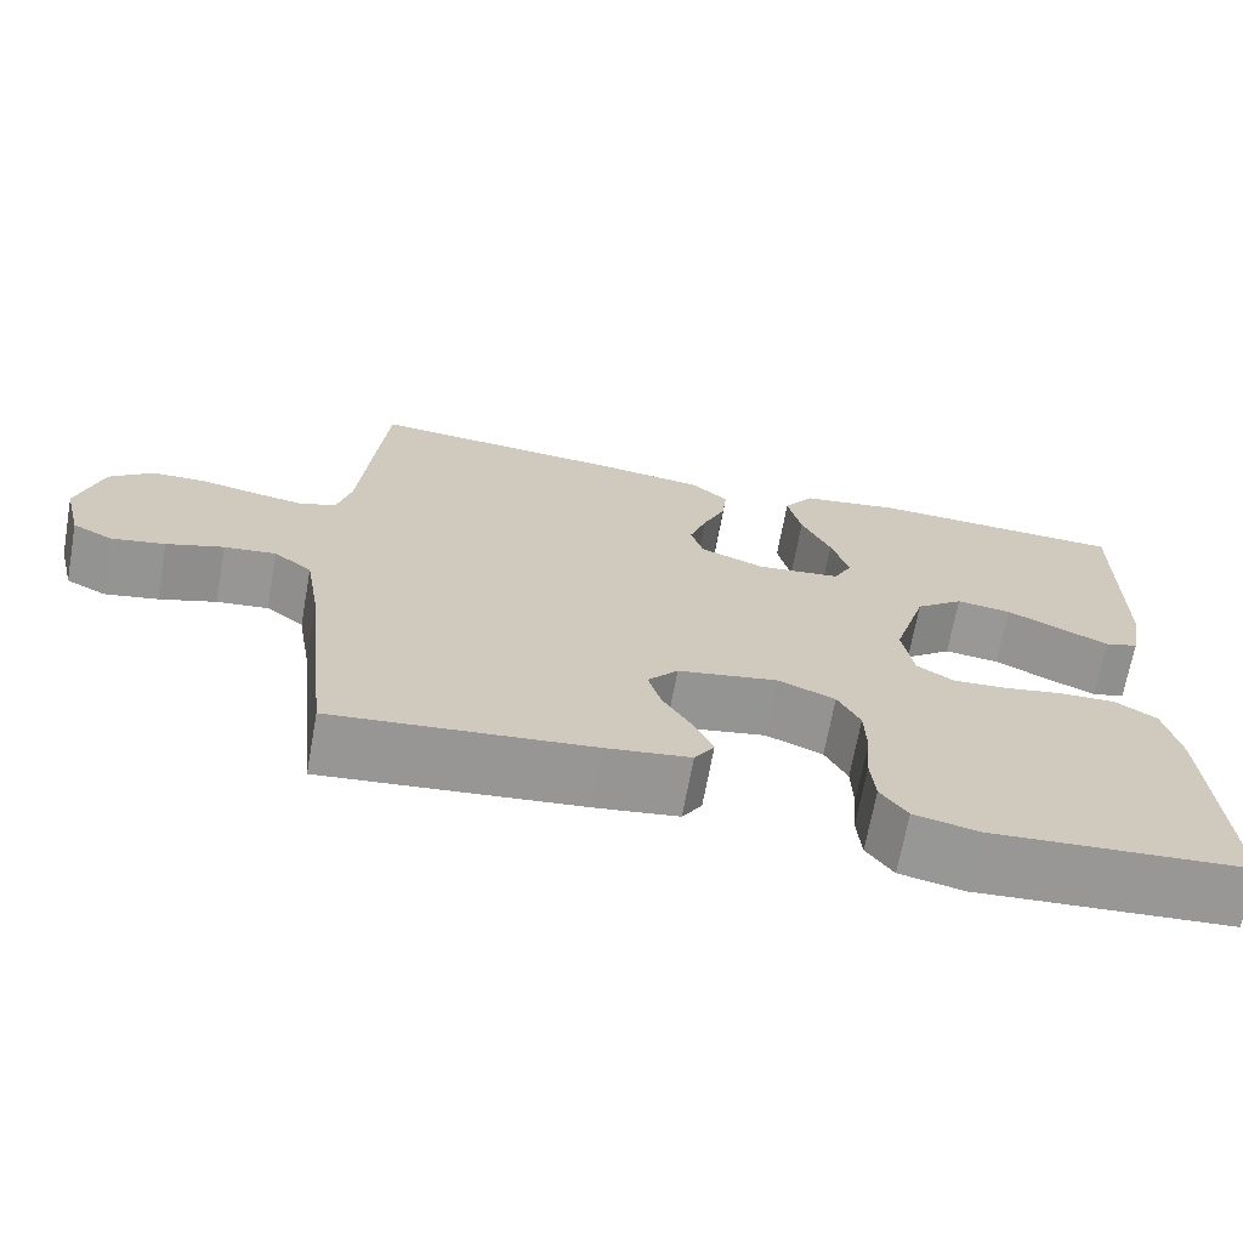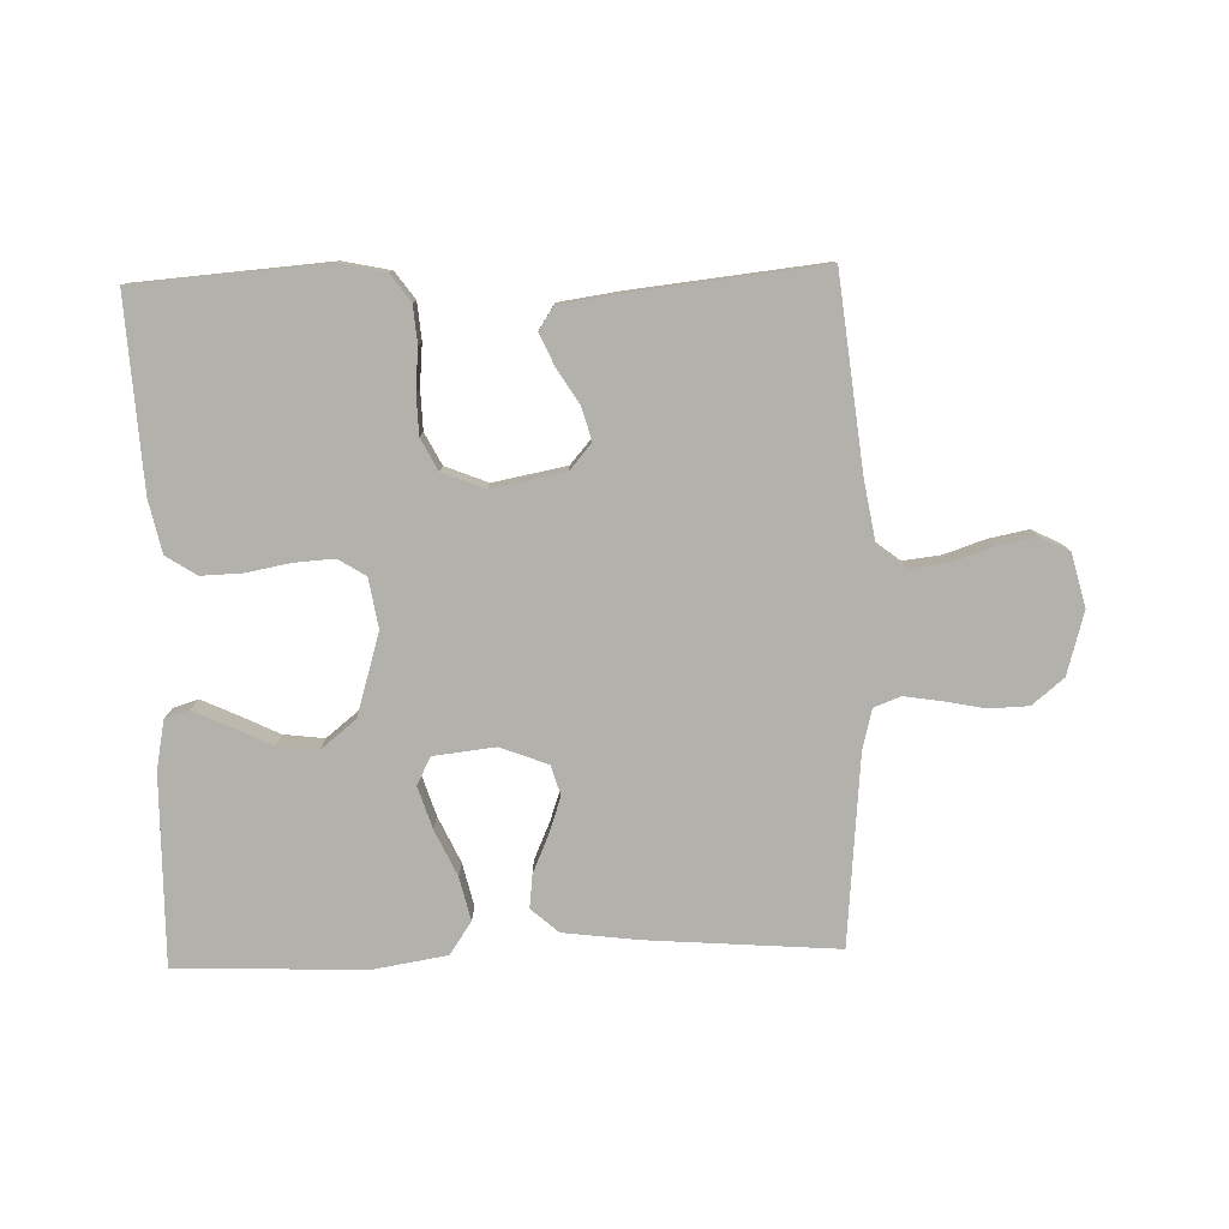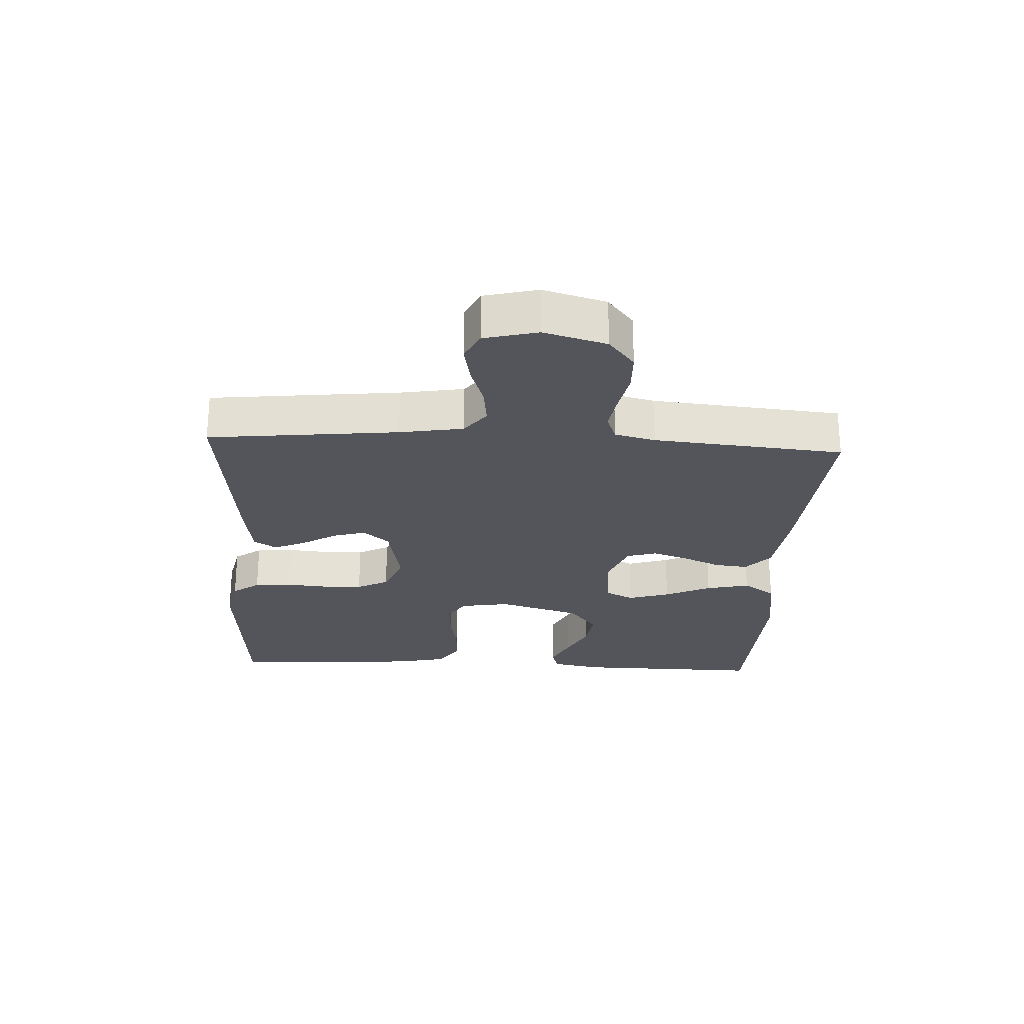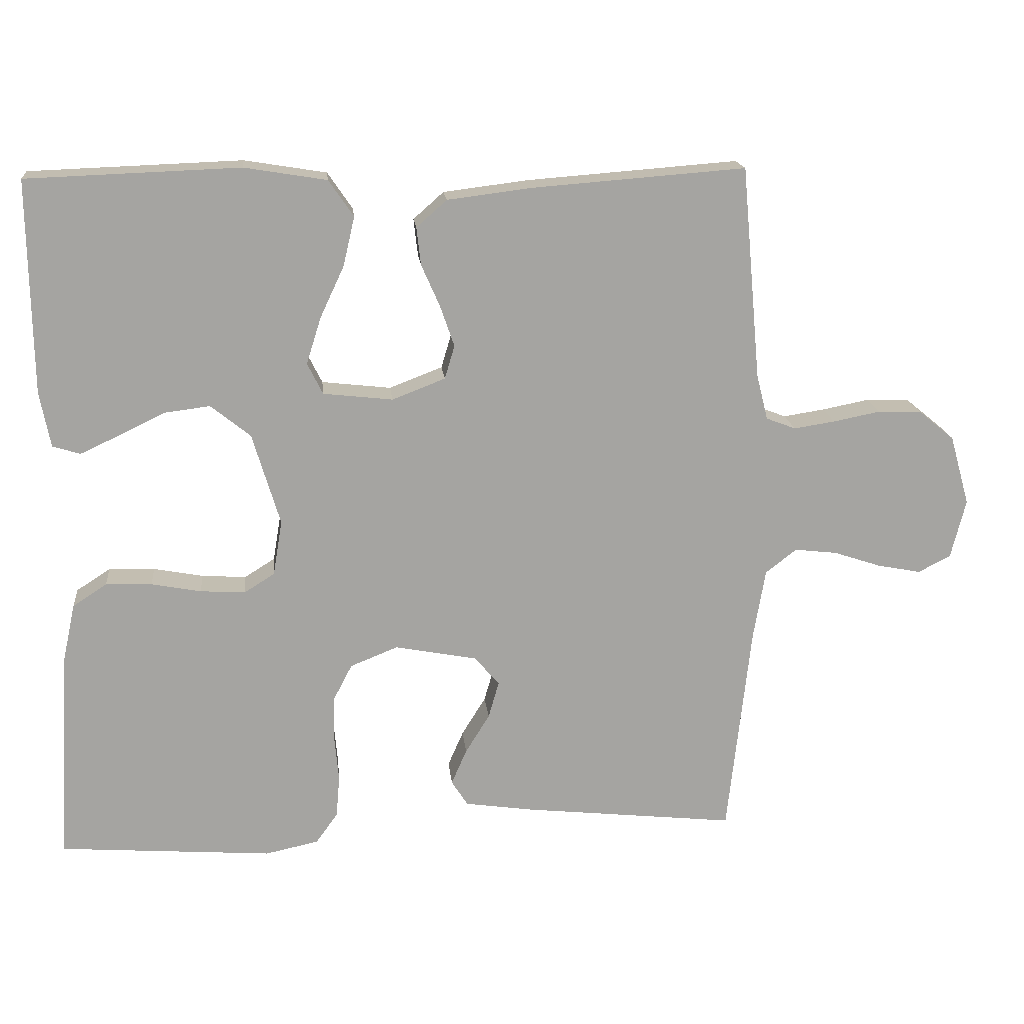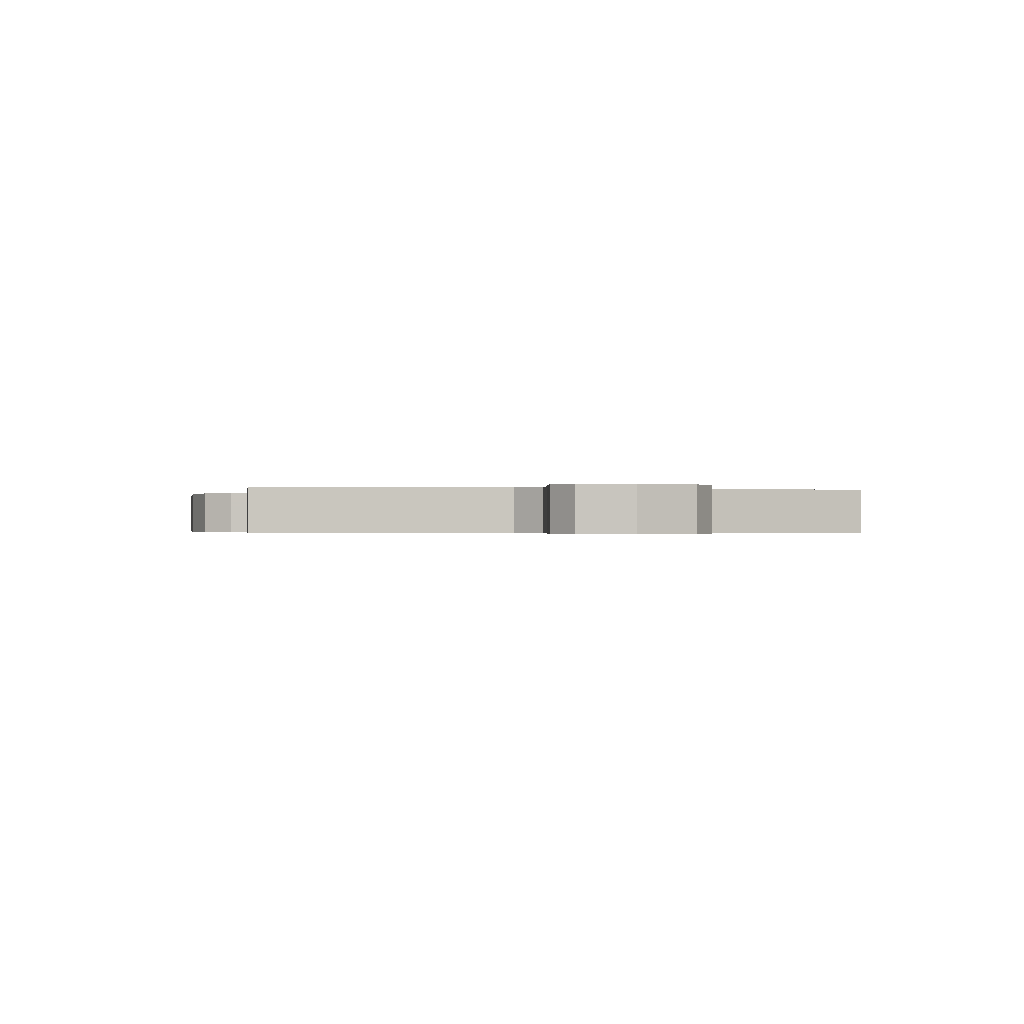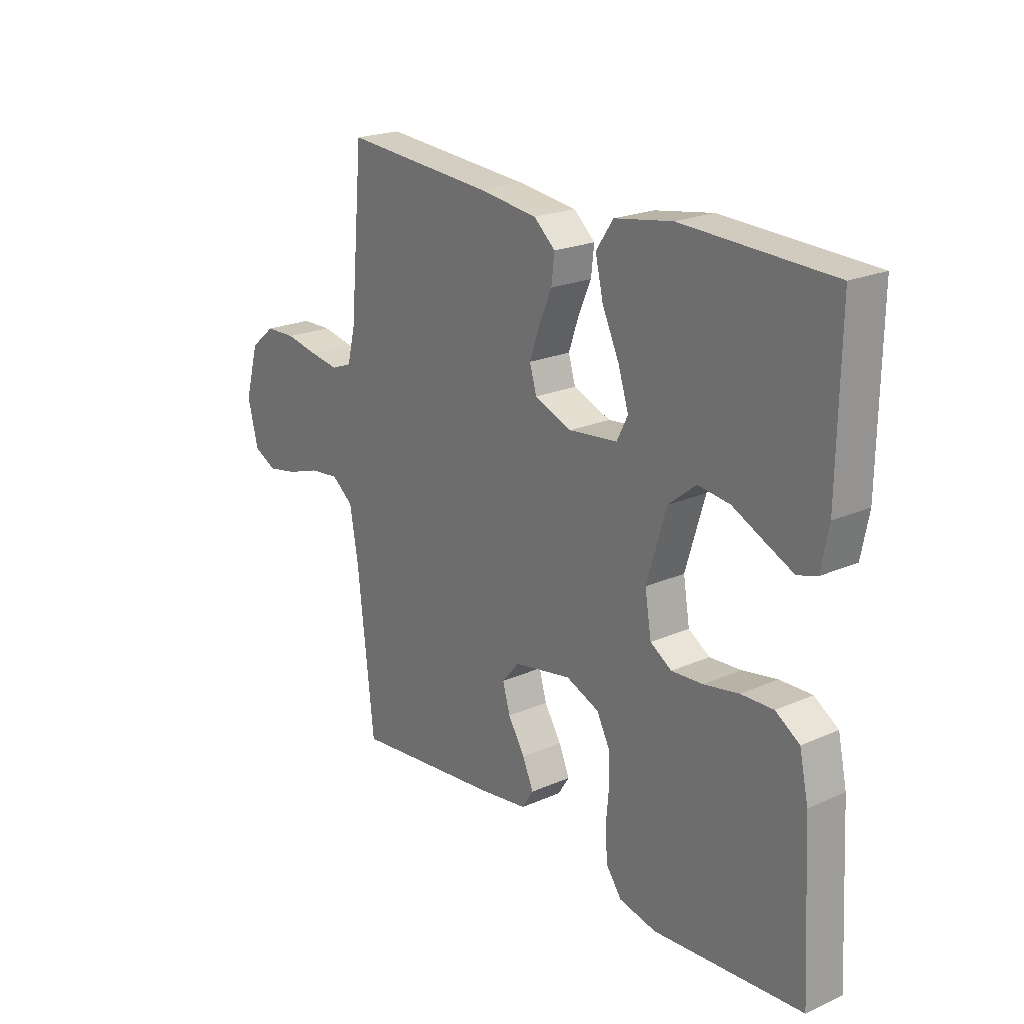
<metadata>
{"format":"obj","ext":"obj","renderer":"f3d","projection":"perspective","resolution":1024,"background":"white","views":[{"elev":-68.6,"azim":-10.3,"up":"+Z"},{"elev":-79.1,"azim":-178.3,"up":"+Y"},{"elev":-25.0,"azim":-93.0,"up":"+Y"},{"elev":17.1,"azim":174.3,"up":"+Z"},{"elev":-0.4,"azim":-104.5,"up":"+Y"},{"elev":21.5,"azim":52.0,"up":"+Z"}]}
</metadata>
<code>
v -0.5 0.07 -0.5
v -0.533 0.07 -0.2
v -0.55 0.07 -0.1
v -0.594 0.07 -0.066
v -0.654 0.07 -0.073
v -0.72 0.07 -0.095
v -0.782 0.07 -0.107
v -0.828 0.07 -0.084
v -0.849 0.07 0
v -0.821 0.07 0.099
v -0.771 0.07 0.14
v -0.709 0.07 0.142
v -0.643 0.07 0.129
v -0.585 0.07 0.12
v -0.543 0.07 0.136
v -0.527 0.07 0.2
v -0.5 0.07 0.5
v -0.2 0.07 0.477
v -0.08 0.07 0.462
v -0.037 0.07 0.424
v -0.043 0.07 0.371
v -0.069 0.07 0.312
v -0.089 0.07 0.254
v -0.075 0.07 0.207
v 0 0.07 0.178
v 0.098 0.07 0.189
v 0.12 0.07 0.233
v 0.099 0.07 0.299
v 0.065 0.07 0.372
v 0.049 0.07 0.441
v 0.084 0.07 0.492
v 0.2 0.07 0.511
v 0.5 0.07 0.5
v 0.496 0.07 0.2
v 0.481 0.07 0.122
v 0.442 0.07 0.11
v 0.386 0.07 0.136
v 0.322 0.07 0.167
v 0.258 0.07 0.175
v 0.202 0.07 0.13
v 0.163 0.07 0
v 0.176 0.07 -0.078
v 0.219 0.07 -0.105
v 0.282 0.07 -0.101
v 0.352 0.07 -0.088
v 0.417 0.07 -0.086
v 0.465 0.07 -0.117
v 0.483 0.07 -0.2
v 0.5 0.07 -0.5
v 0.2 0.07 -0.522
v 0.125 0.07 -0.506
v 0.094 0.07 -0.463
v 0.089 0.07 -0.404
v 0.095 0.07 -0.338
v 0.093 0.07 -0.275
v 0.067 0.07 -0.225
v 0 0.07 -0.198
v -0.116 0.07 -0.22
v -0.151 0.07 -0.261
v -0.136 0.07 -0.313
v -0.102 0.07 -0.368
v -0.08 0.07 -0.418
v -0.103 0.07 -0.454
v -0.2 0.07 -0.468
v -0.5 0 -0.5
v -0.533 0 -0.2
v -0.55 0 -0.1
v -0.594 0 -0.066
v -0.654 0 -0.073
v -0.72 0 -0.095
v -0.782 0 -0.107
v -0.828 0 -0.084
v -0.849 0 0
v -0.821 0 0.099
v -0.771 0 0.14
v -0.709 0 0.142
v -0.643 0 0.129
v -0.585 0 0.12
v -0.543 0 0.136
v -0.527 0 0.2
v -0.5 0 0.5
v -0.2 0 0.477
v -0.08 0 0.462
v -0.037 0 0.424
v -0.043 0 0.371
v -0.069 0 0.312
v -0.089 0 0.254
v -0.075 0 0.207
v 0 0 0.178
v 0.098 0 0.189
v 0.12 0 0.233
v 0.099 0 0.299
v 0.065 0 0.372
v 0.049 0 0.441
v 0.084 0 0.492
v 0.2 0 0.511
v 0.5 0 0.5
v 0.496 0 0.2
v 0.481 0 0.122
v 0.442 0 0.11
v 0.386 0 0.136
v 0.322 0 0.167
v 0.258 0 0.175
v 0.202 0 0.13
v 0.163 0 0
v 0.176 0 -0.078
v 0.219 0 -0.105
v 0.282 0 -0.101
v 0.352 0 -0.088
v 0.417 0 -0.086
v 0.465 0 -0.117
v 0.483 0 -0.2
v 0.5 0 -0.5
v 0.2 0 -0.522
v 0.125 0 -0.506
v 0.094 0 -0.463
v 0.089 0 -0.404
v 0.095 0 -0.338
v 0.093 0 -0.275
v 0.067 0 -0.225
v 0 0 -0.198
v -0.116 0 -0.22
v -0.151 0 -0.261
v -0.136 0 -0.313
v -0.102 0 -0.368
v -0.08 0 -0.418
v -0.103 0 -0.454
v -0.2 0 -0.468
f 63 64 1 2
f 60 61 62 63
f 59 60 63 2
f 58 59 2 3
f 57 58 3 4
f 51 52 53 54
f 51 54 55
f 50 51 55
f 49 50 55
f 48 49 55 56
f 44 45 46 47
f 43 44 47 48
f 35 36 37 38
f 33 34 35 38
f 33 38 39
f 32 33 39 40
f 28 29 30 31
f 27 28 31 32
f 19 20 21 22
f 19 22 23
f 16 17 18 19
f 15 16 19 23
f 14 15 23 24
f 10 11 12 13
f 10 13 14
f 9 10 14
f 5 6 7 8
f 4 5 8 9
f 57 4 9 14
f 43 48 56 57
f 42 43 57 14
f 27 32 40 41
f 26 27 41 42
f 25 26 42
f 14 24 25 42
f 66 65 128 127
f 127 126 125 124
f 66 127 124 123
f 67 66 123 122
f 68 67 122 121
f 118 117 116 115
f 119 118 115
f 119 115 114
f 119 114 113
f 120 119 113 112
f 111 110 109 108
f 112 111 108 107
f 102 101 100 99
f 102 99 98 97
f 103 102 97
f 104 103 97 96
f 95 94 93 92
f 96 95 92 91
f 86 85 84 83
f 87 86 83
f 83 82 81 80
f 87 83 80 79
f 88 87 79 78
f 77 76 75 74
f 78 77 74
f 78 74 73
f 72 71 70 69
f 73 72 69 68
f 78 73 68 121
f 121 120 112 107
f 78 121 107 106
f 105 104 96 91
f 106 105 91 90
f 106 90 89
f 106 89 88 78
f 1 65 66 2
f 2 66 67 3
f 3 67 68 4
f 4 68 69 5
f 5 69 70 6
f 6 70 71 7
f 7 71 72 8
f 8 72 73 9
f 9 73 74 10
f 10 74 75 11
f 11 75 76 12
f 12 76 77 13
f 13 77 78 14
f 14 78 79 15
f 15 79 80 16
f 16 80 81 17
f 17 81 82 18
f 18 82 83 19
f 19 83 84 20
f 20 84 85 21
f 21 85 86 22
f 22 86 87 23
f 23 87 88 24
f 24 88 89 25
f 25 89 90 26
f 26 90 91 27
f 27 91 92 28
f 28 92 93 29
f 29 93 94 30
f 30 94 95 31
f 31 95 96 32
f 32 96 97 33
f 33 97 98 34
f 34 98 99 35
f 35 99 100 36
f 36 100 101 37
f 37 101 102 38
f 38 102 103 39
f 39 103 104 40
f 40 104 105 41
f 41 105 106 42
f 42 106 107 43
f 43 107 108 44
f 44 108 109 45
f 45 109 110 46
f 46 110 111 47
f 47 111 112 48
f 48 112 113 49
f 49 113 114 50
f 50 114 115 51
f 51 115 116 52
f 52 116 117 53
f 53 117 118 54
f 54 118 119 55
f 55 119 120 56
f 56 120 121 57
f 57 121 122 58
f 58 122 123 59
f 59 123 124 60
f 60 124 125 61
f 61 125 126 62
f 62 126 127 63
f 63 127 128 64
f 64 128 65 1

</code>
